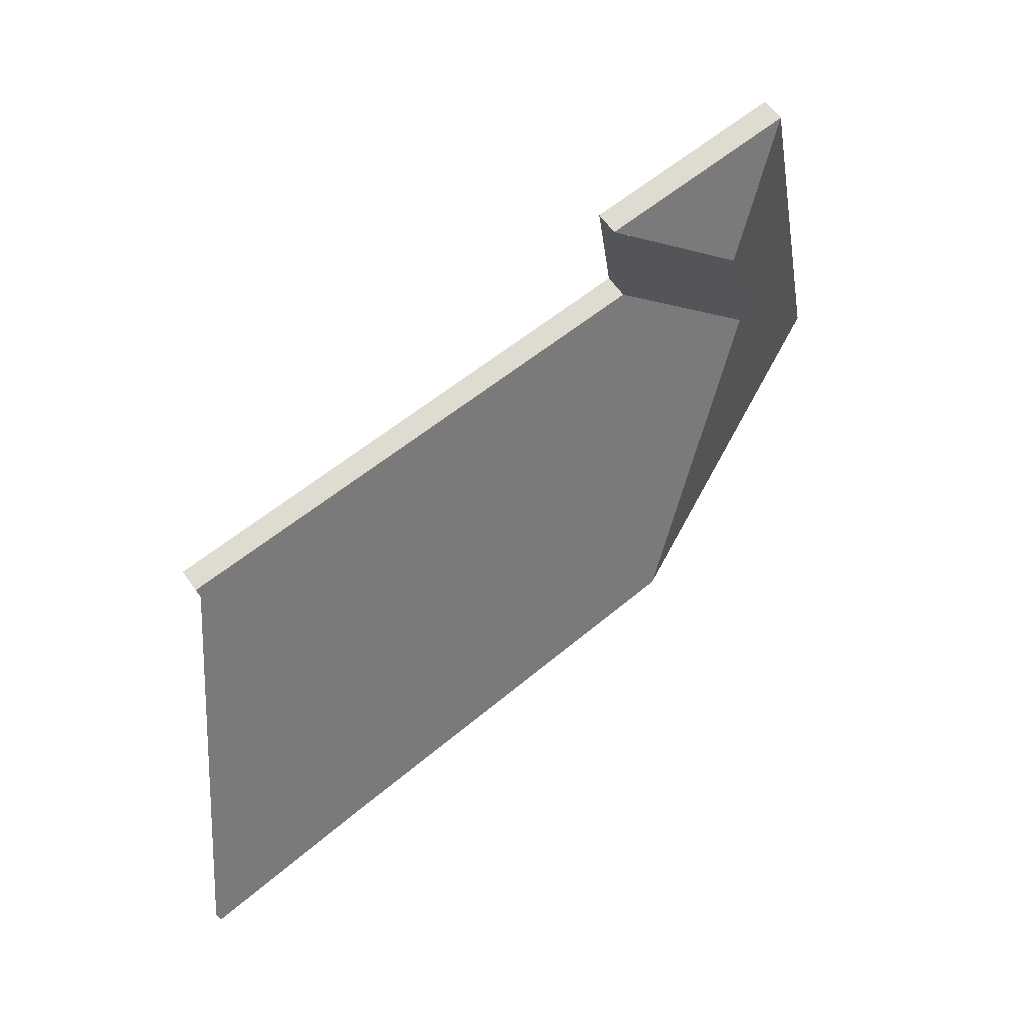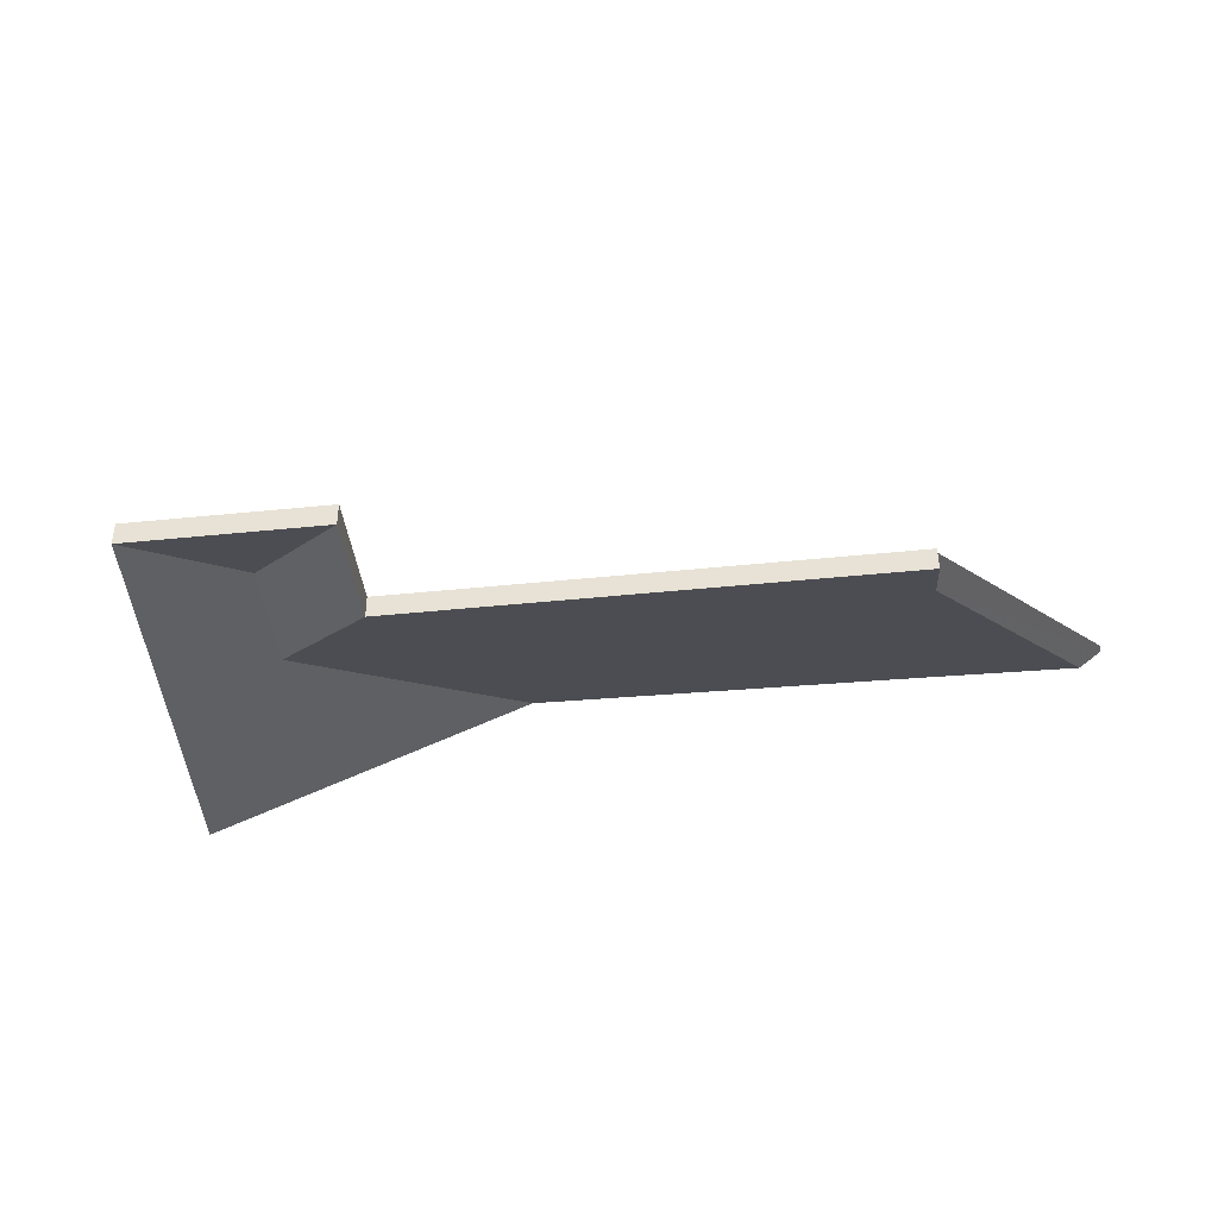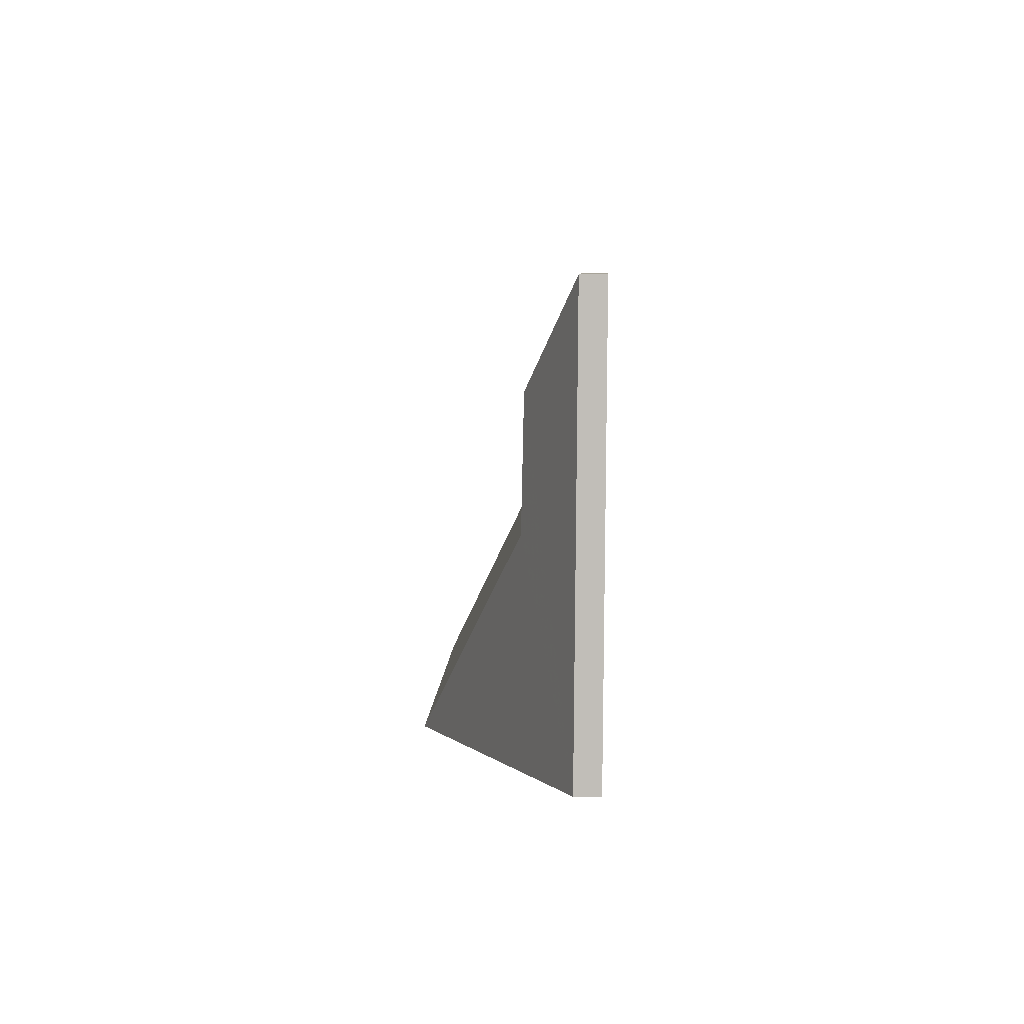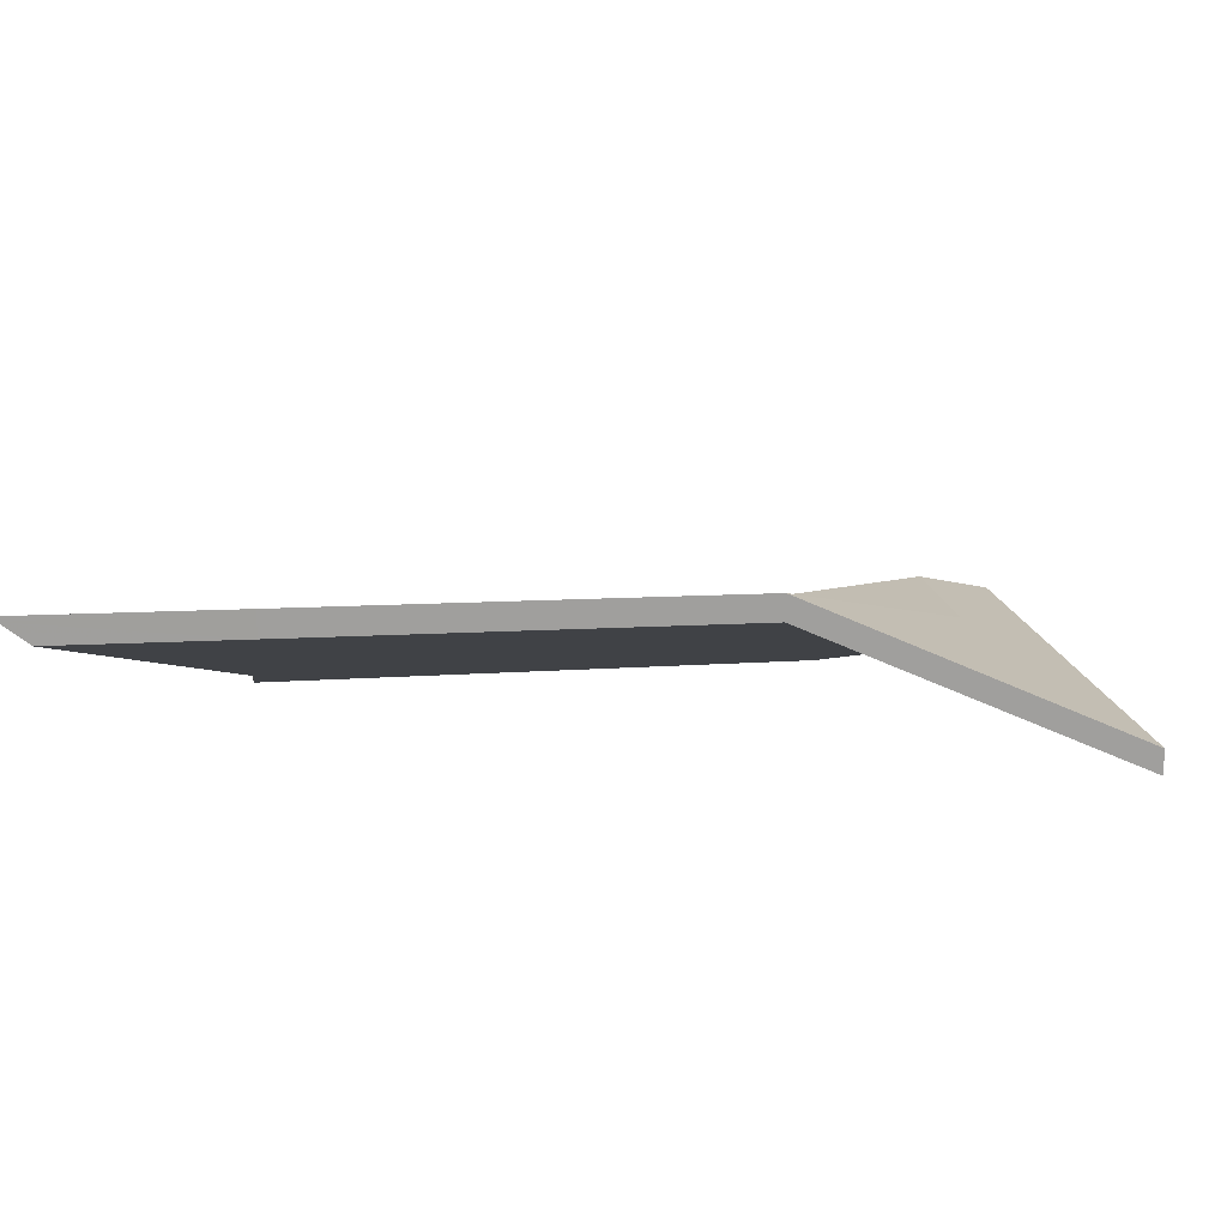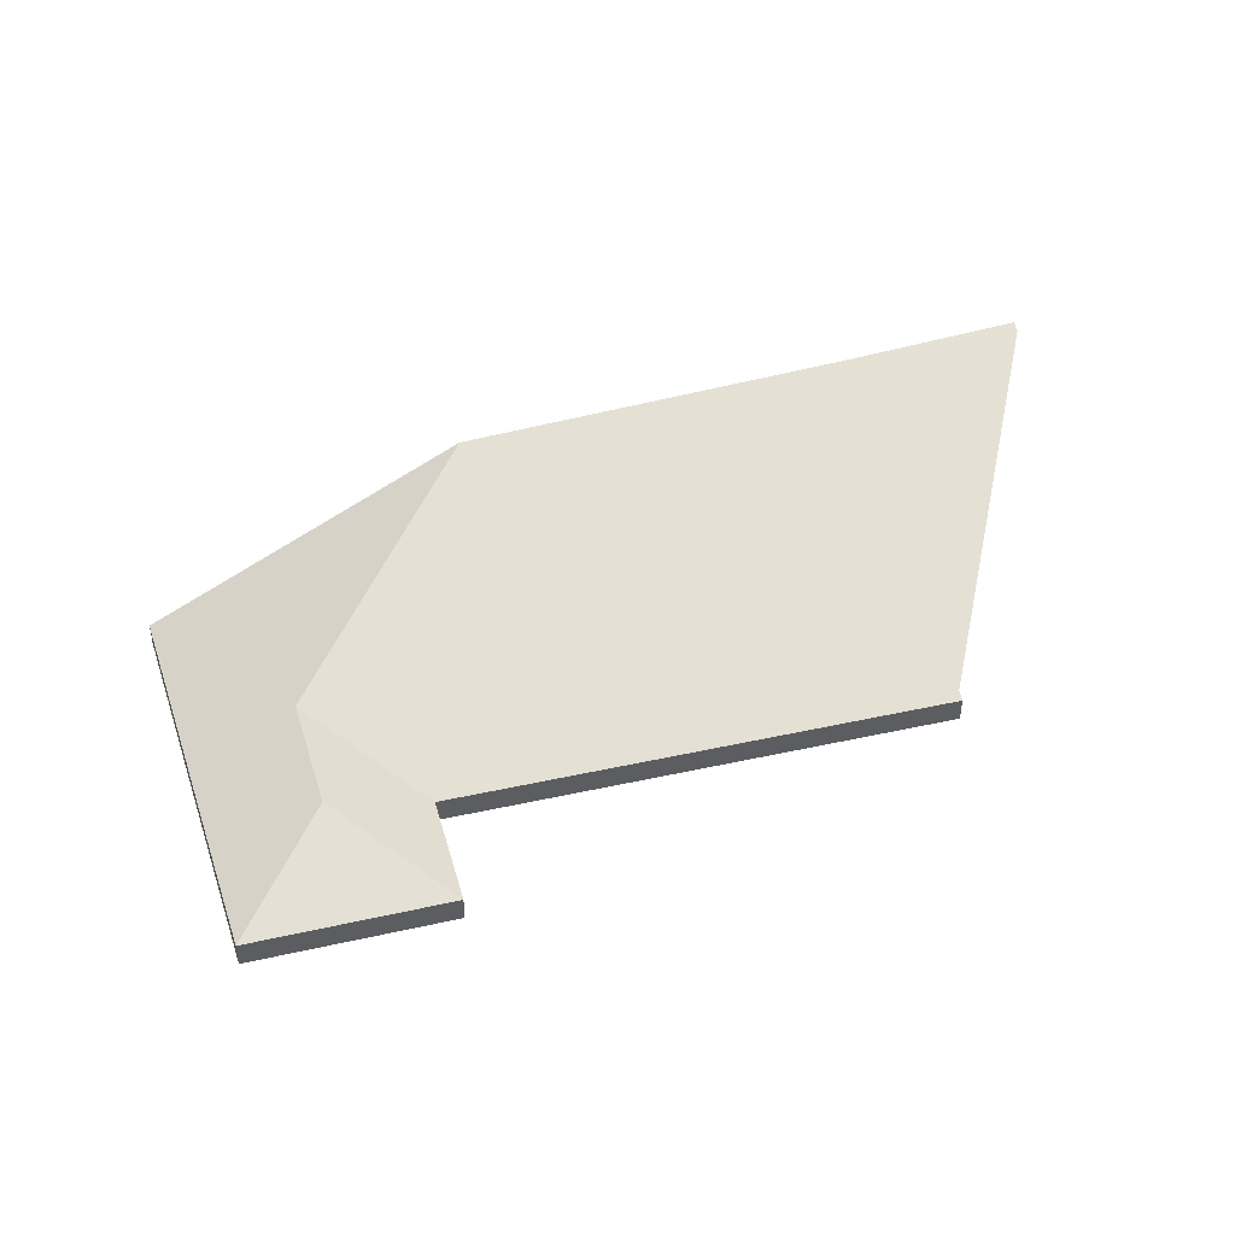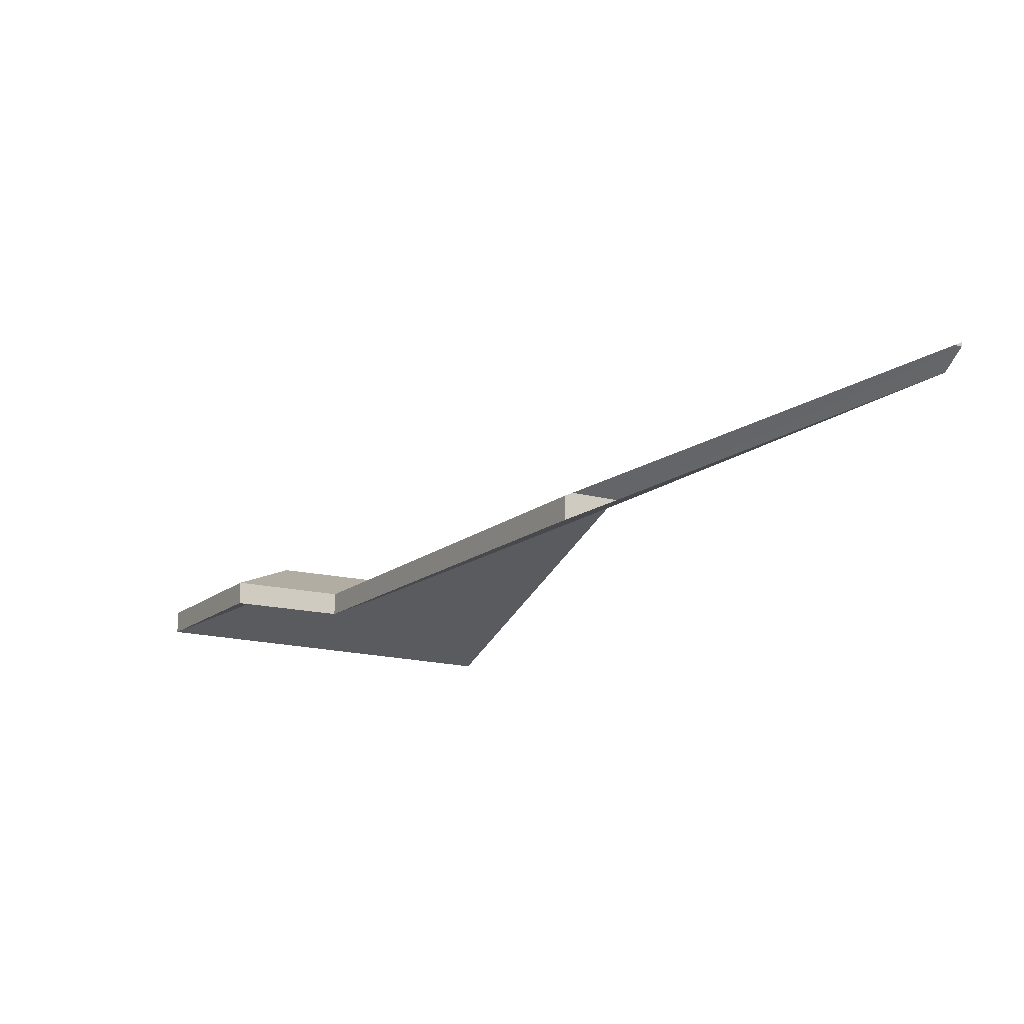
<metadata>
{"format":"obj","ext":"obj","renderer":"f3d","projection":"perspective","resolution":1024,"background":"white","views":[{"elev":61.9,"azim":144.8,"up":"+Z"},{"elev":-41.5,"azim":15.2,"up":"+Y"},{"elev":14.9,"azim":-87.4,"up":"+Z"},{"elev":-71.3,"azim":179.5,"up":"+Z"},{"elev":41.9,"azim":-7.0,"up":"+Y"},{"elev":-14.9,"azim":67.4,"up":"+Y"}]}
</metadata>
<code>
v 1.357 -0.002821 4.877
v 1.358 -0.002961 4.887
v 1.368 -0.007035 4.895
v 1.367 -0.007035 4.885
v 1.367 -0.007035 4.885
v 1.368 -0.007035 4.895
v 1.368 -0.00909 4.895
v 1.367 -0.00909 4.885
v 1.357 -0.002821 4.877
v 1.367 -0.007035 4.885
v 1.367 -0.00909 4.885
v 1.357 -0.004876 4.877
v 1.358 -0.002961 4.887
v 1.357 -0.002821 4.877
v 1.357 -0.004876 4.877
v 1.358 -0.005016 4.887
v 1.368 -0.007035 4.895
v 1.358 -0.002961 4.887
v 1.358 -0.005016 4.887
v 1.368 -0.00909 4.895
v 1.368 -0.00909 4.895
v 1.358 -0.005016 4.887
v 1.357 -0.004876 4.877
v 1.367 -0.00909 4.885
v 1.357 -0.004876 4.877
v 1.371 0.003843 4.856
v 1.405 0.004651 4.849
v 1.419 0.005053 4.847
v 1.409 -0.006659 4.873
v 1.367 -0.00909 4.885
v 1.41 -0.00909 4.878
v 1.41 -0.00909 4.878
v 1.41 -0.007035 4.878
v 1.367 -0.007035 4.885
v 1.367 -0.00909 4.885
v 1.367 -0.00909 4.885
v 1.367 -0.007035 4.885
v 1.357 -0.002821 4.877
v 1.357 -0.004876 4.877
v 1.357 -0.004876 4.877
v 1.357 -0.002821 4.877
v 1.371 0.005898 4.856
v 1.371 0.003843 4.856
v 1.371 0.003843 4.856
v 1.371 0.005898 4.856
v 1.405 0.006706 4.849
v 1.405 0.004651 4.849
v 1.421 0.006778 4.846
v 1.419 0.005053 4.847
v 1.405 0.004651 4.849
v 1.405 0.006706 4.849
v 1.421 0.007167 4.846
v 1.421 0.006778 4.847
v 1.421 0.006778 4.846
v 1.421 0.007167 4.846
v 1.41 -0.006659 4.878
v 1.41 -0.006659 4.878
v 1.41 -0.007035 4.878
v 1.41 -0.00909 4.878
v 1.409 -0.006659 4.873
v 1.421 0.006778 4.847
v 1.421 0.007167 4.846
v 1.405 0.006706 4.849
v 1.371 0.005898 4.856
v 1.357 -0.002821 4.877
v 1.41 -0.006659 4.878
v 1.41 -0.007035 4.878
v 1.367 -0.007035 4.885
v 1.368 -0.007035 4.895
v 1.358 -0.002961 4.887
v 1.351 -0.007035 4.897
v 1.368 -0.007035 4.895
v 1.351 -0.007035 4.897
v 1.351 -0.00909 4.897
v 1.368 -0.00909 4.895
v 1.358 -0.002961 4.887
v 1.368 -0.007035 4.895
v 1.368 -0.00909 4.895
v 1.358 -0.005016 4.887
v 1.351 -0.007035 4.897
v 1.358 -0.002961 4.887
v 1.358 -0.005016 4.887
v 1.351 -0.00909 4.897
v 1.351 -0.00909 4.897
v 1.358 -0.005016 4.887
v 1.368 -0.00909 4.895
v 1.351 -0.007035 4.897
v 1.358 -0.002961 4.887
v 1.344 -0.007035 4.861
v 1.357 -0.002821 4.877
v 1.371 0.005898 4.856
v 1.351 -0.007035 4.897
v 1.344 -0.007035 4.861
v 1.344 -0.00909 4.861
v 1.351 -0.00909 4.897
v 1.358 -0.002961 4.887
v 1.351 -0.007035 4.897
v 1.351 -0.00909 4.897
v 1.358 -0.005016 4.887
v 1.357 -0.002821 4.877
v 1.358 -0.002961 4.887
v 1.358 -0.005016 4.887
v 1.357 -0.004876 4.877
v 1.371 0.005898 4.856
v 1.357 -0.002821 4.877
v 1.357 -0.004876 4.877
v 1.371 0.003843 4.856
v 1.344 -0.007035 4.861
v 1.371 0.005898 4.856
v 1.371 0.003843 4.856
v 1.344 -0.00909 4.861
v 1.344 -0.00909 4.861
v 1.371 0.003843 4.856
v 1.357 -0.004876 4.877
v 1.358 -0.005016 4.887
v 1.351 -0.00909 4.897
f 1 2 3
f 1 3 4
f 5 6 7
f 5 7 8
f 9 10 11
f 9 11 12
f 13 14 15
f 13 15 16
f 17 18 19
f 17 19 20
f 21 22 23
f 21 23 24
f 25 26 27
f 25 27 28
f 25 28 29
f 30 25 29
f 30 29 31
f 32 33 34
f 32 34 35
f 36 37 38
f 36 38 39
f 40 41 42
f 40 42 43
f 44 45 46
f 44 46 47
f 48 49 50
f 48 50 51
f 48 51 52
f 53 54 55
f 48 53 56
f 48 56 29
f 48 29 28
f 57 58 59
f 57 59 60
f 61 62 63
f 61 63 64
f 61 64 65
f 66 61 65
f 67 66 68
f 68 66 65
f 69 70 71
f 72 73 74
f 72 74 75
f 76 77 78
f 76 78 79
f 80 81 82
f 80 82 83
f 84 85 86
f 87 88 89
f 89 88 90
f 89 90 91
f 92 93 94
f 92 94 95
f 96 97 98
f 96 98 99
f 100 101 102
f 100 102 103
f 104 105 106
f 104 106 107
f 108 109 110
f 108 110 111
f 112 113 114
f 112 114 115
f 112 115 116

</code>
